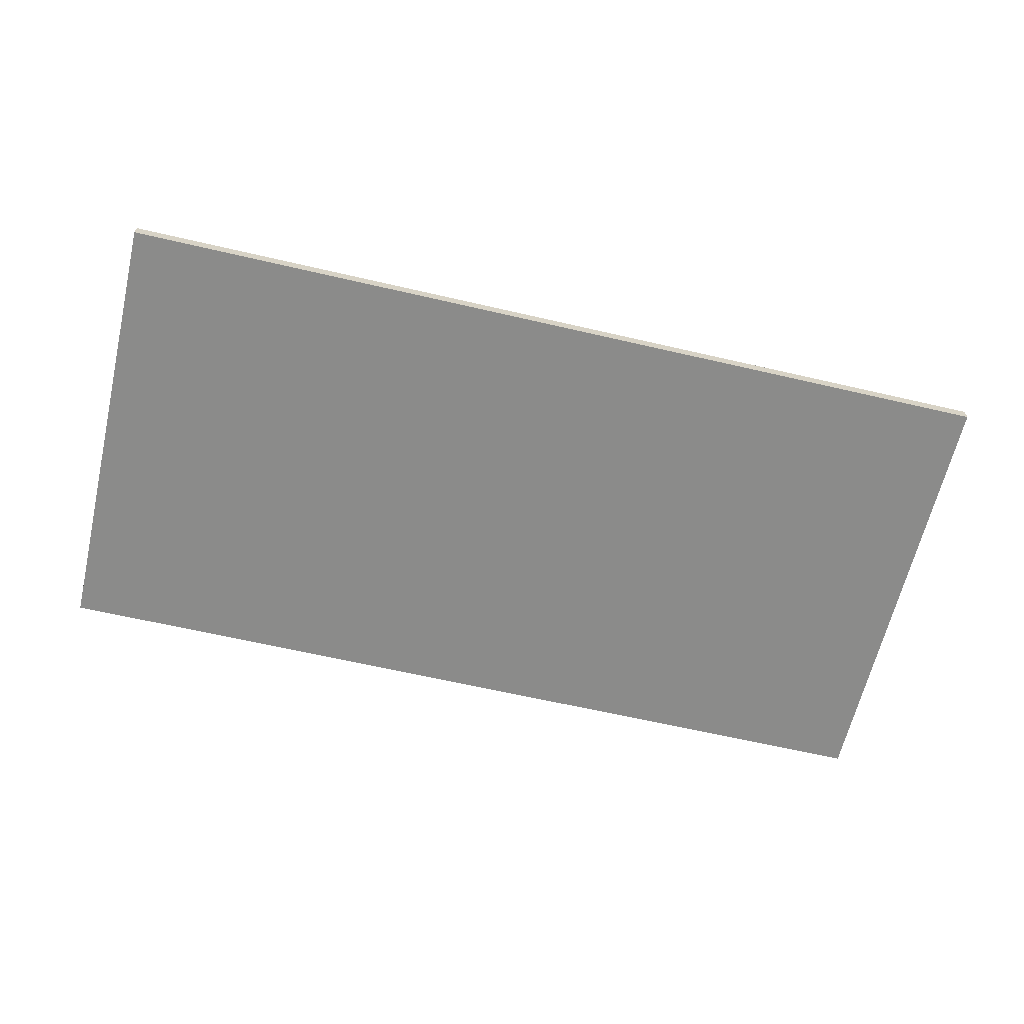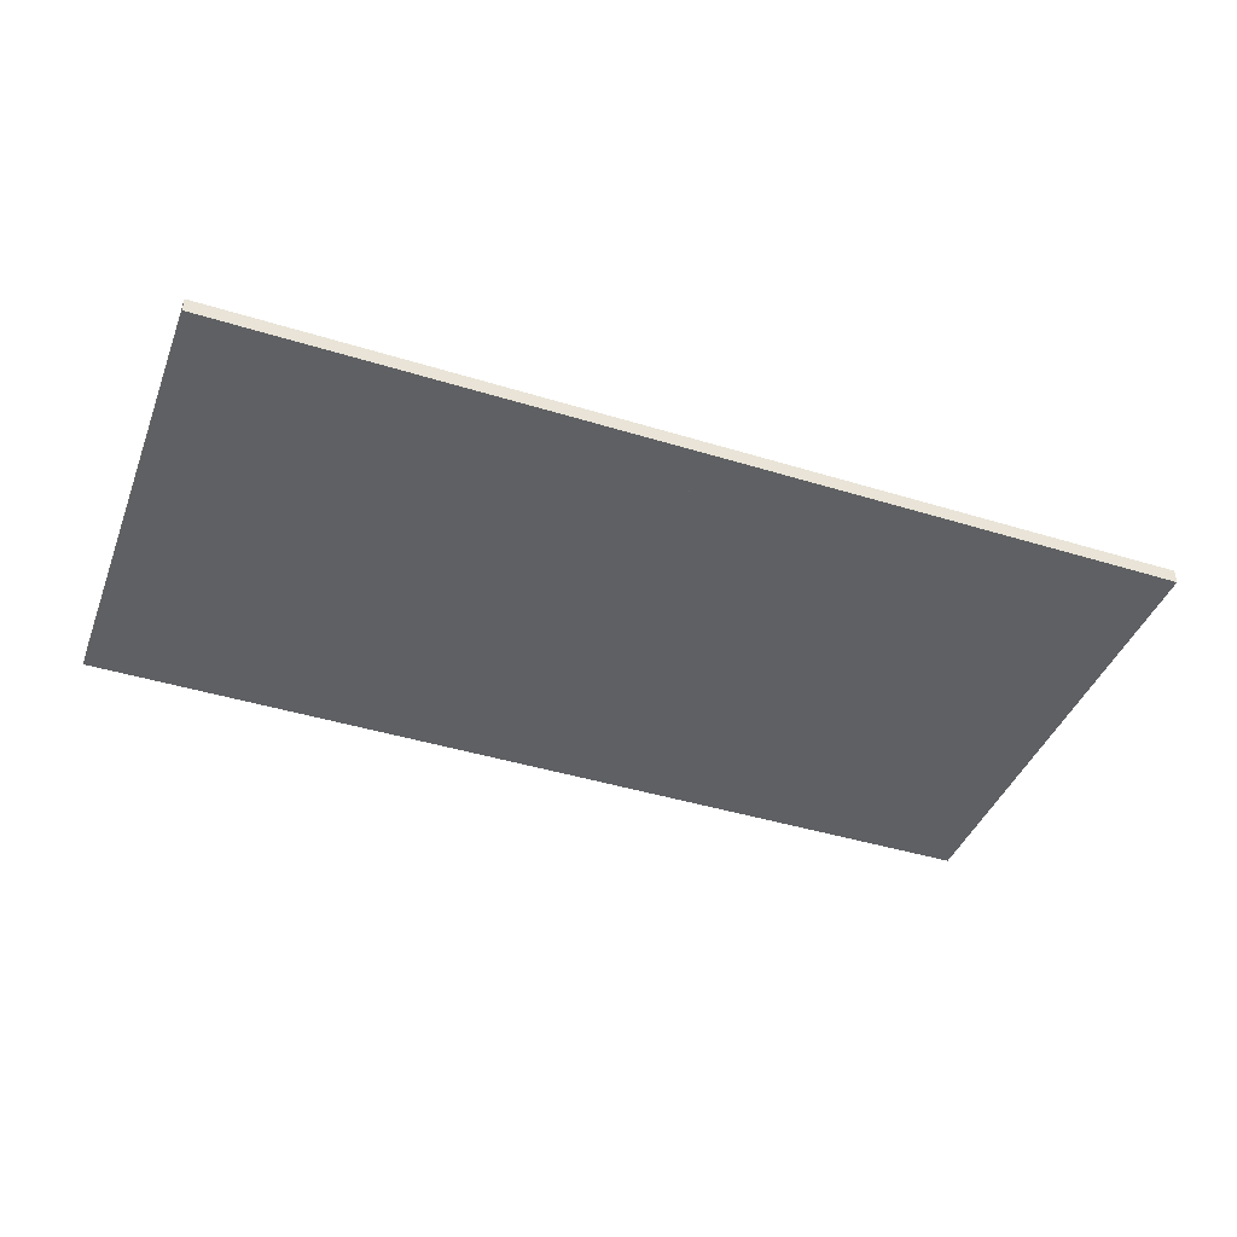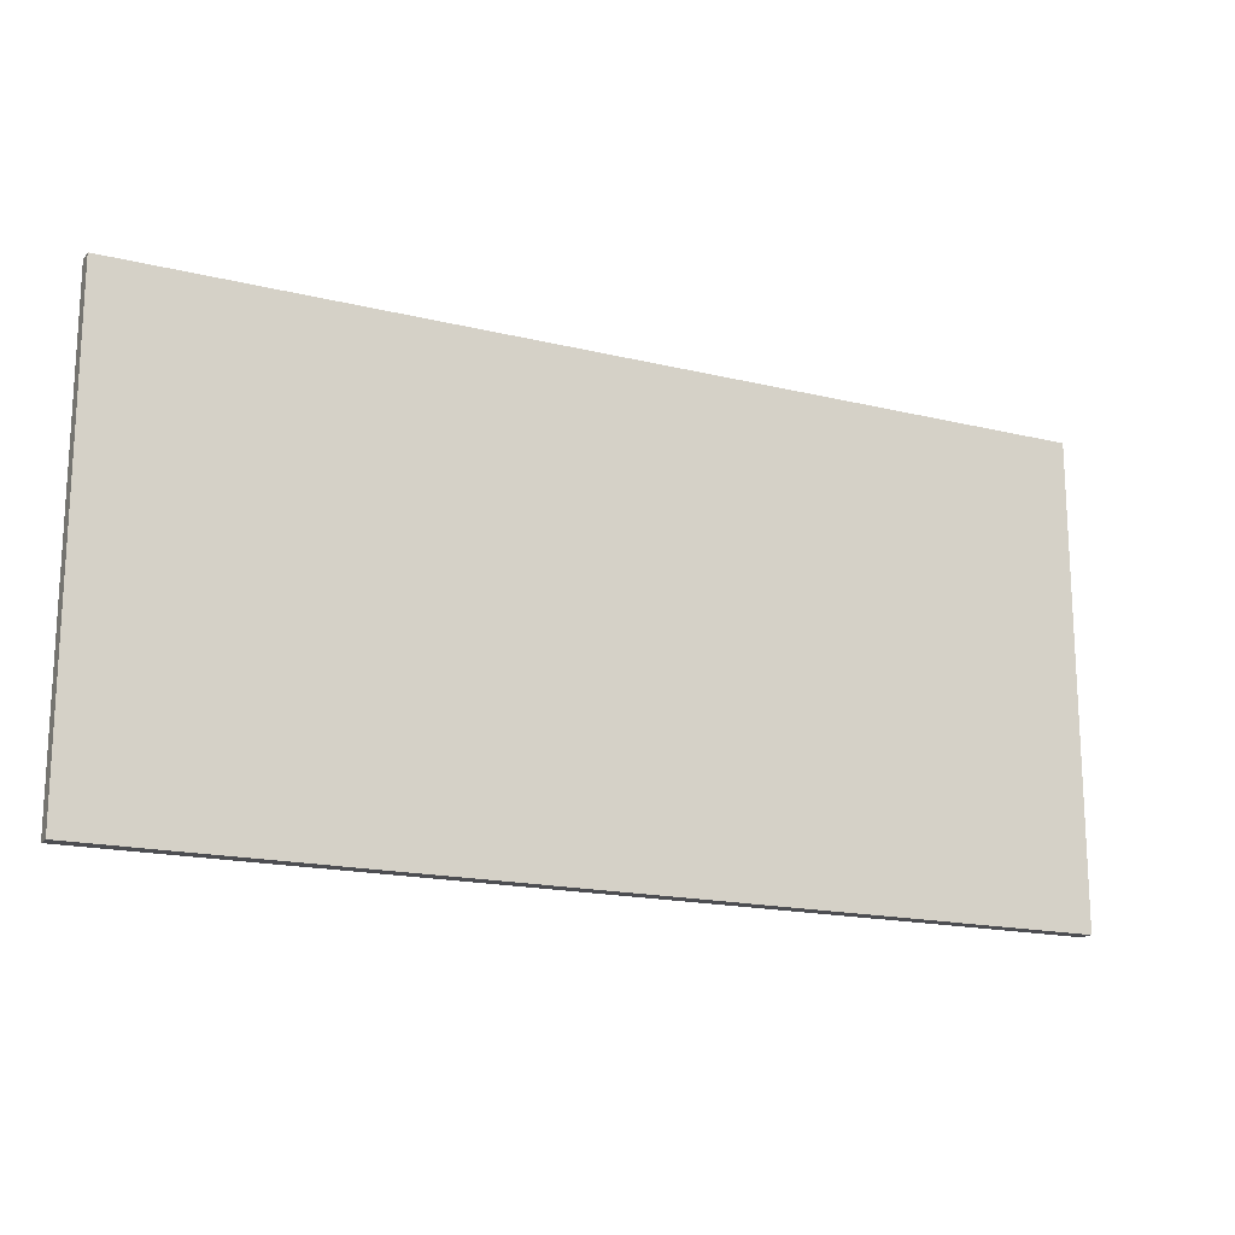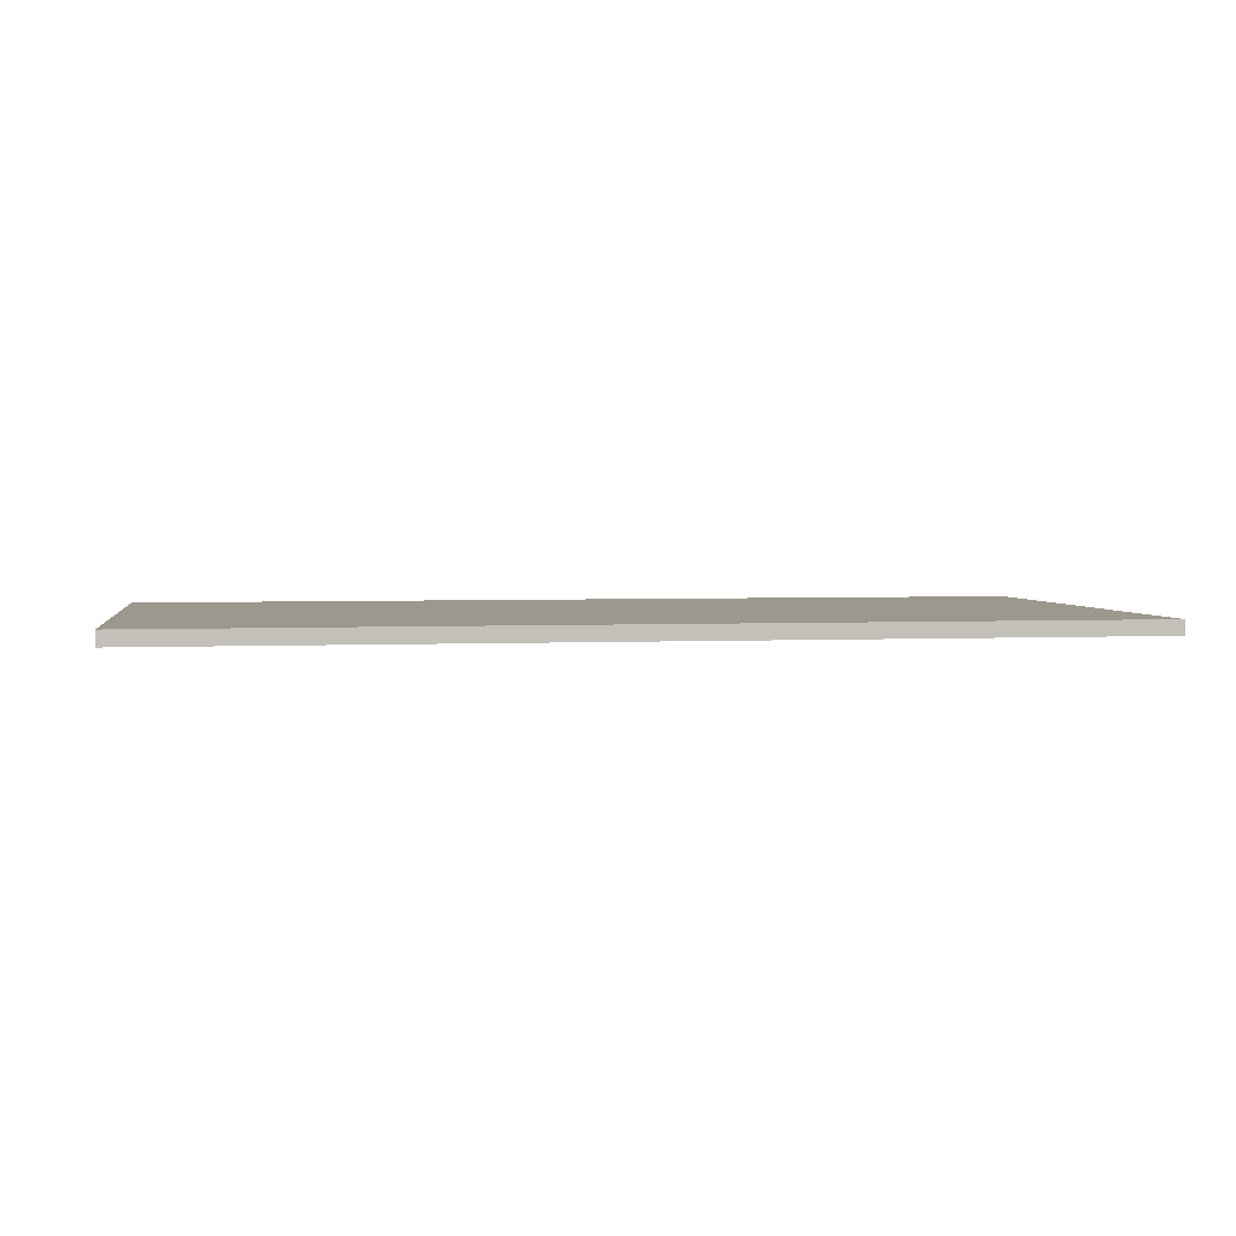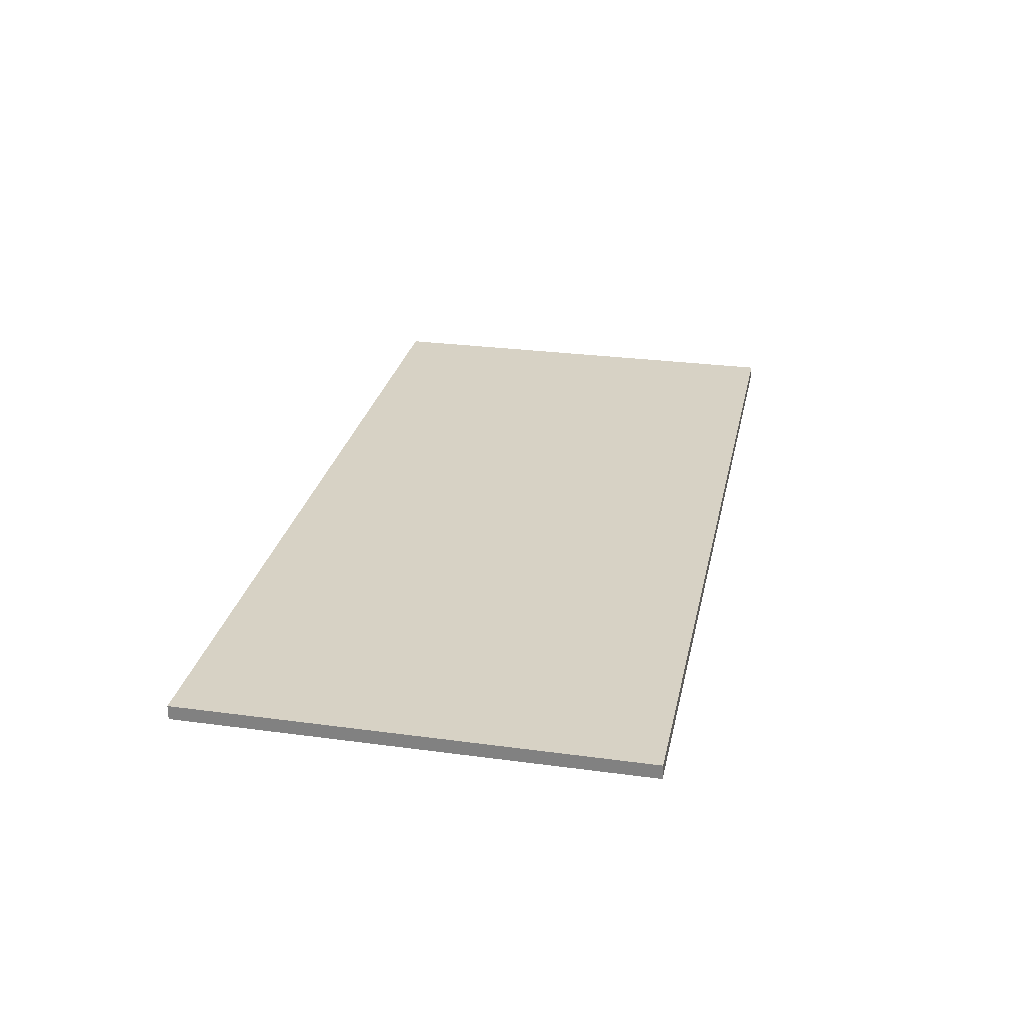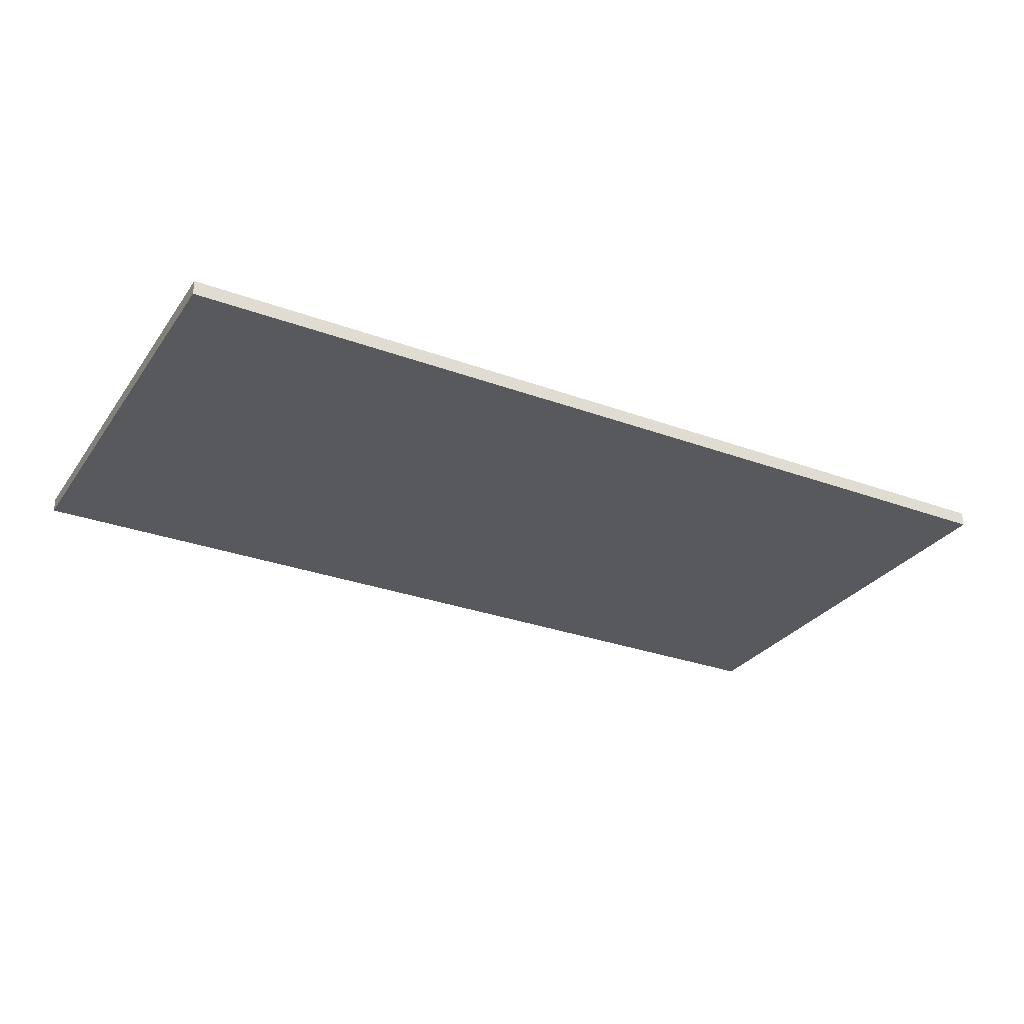
<metadata>
{"format":"obj","ext":"obj","renderer":"f3d","projection":"perspective","resolution":1024,"background":"white","views":[{"elev":-63.7,"azim":166.8,"up":"+Z"},{"elev":-42.3,"azim":159.7,"up":"+Z"},{"elev":-17.2,"azim":153.9,"up":"+Y"},{"elev":3.1,"azim":170.6,"up":"+Z"},{"elev":27.5,"azim":-78.3,"up":"+Z"},{"elev":-29.4,"azim":-28.5,"up":"+Z"}]}
</metadata>
<code>
v  4 7.314 3.931
v  4 5.314 3.931
v  2 5.314 3.931
v  2 7.314 3.931
v  0 5.314 3.931
v  0 7.314 3.931
v  -2 5.314 3.931
v  -2 7.314 3.931
v  -4 5.314 3.931
v  -4 7.314 3.931
v  4 3.314 3.931
v  2 3.314 3.931
v  0 3.314 3.931
v  -2 3.314 3.931
v  -4 3.314 3.931
v  4 1.314 3.931
v  2 1.314 3.931
v  -0 1.314 3.931
v  -2 1.314 3.931
v  -4 1.314 3.931
v  4 -0.6858 3.931
v  2 -0.6858 3.931
v  -0 -0.6858 3.931
v  -2 -0.6858 3.931
v  -4 -0.6858 3.931
v  4 7.314 4.181
v  2 7.314 4.181
v  2 5.314 4.181
v  4 5.314 4.181
v  0 7.314 4.181
v  0 5.314 4.181
v  -2 7.314 4.181
v  -2 5.314 4.181
v  -4 7.314 4.181
v  -4 5.314 4.181
v  2 3.314 4.181
v  4 3.314 4.181
v  0 3.314 4.181
v  -2 3.314 4.181
v  -4 3.314 4.181
v  2 1.314 4.181
v  4 1.314 4.181
v  -0 1.314 4.181
v  -2 1.314 4.181
v  -4 1.314 4.181
v  2 -0.6858 4.181
v  4 -0.6858 4.181
v  -0 -0.6858 4.181
v  -2 -0.6858 4.181
v  -4 -0.6858 4.181
g Quader005
f 1 2 3
f 3 4 1
f 4 3 5
f 5 6 4
f 6 5 7
f 7 8 6
f 8 7 9
f 9 10 8
f 2 11 12
f 12 3 2
f 3 12 13
f 13 5 3
f 5 13 14
f 14 7 5
f 7 14 15
f 15 9 7
f 11 16 17
f 17 12 11
f 12 17 18
f 18 13 12
f 13 18 19
f 19 14 13
f 14 19 20
f 20 15 14
f 16 21 22
f 22 17 16
f 17 22 23
f 23 18 17
f 18 23 24
f 24 19 18
f 19 24 25
f 25 20 19
f 26 27 28
f 28 29 26
f 27 30 31
f 31 28 27
f 30 32 33
f 33 31 30
f 32 34 35
f 35 33 32
f 29 28 36
f 36 37 29
f 28 31 38
f 38 36 28
f 31 33 39
f 39 38 31
f 33 35 40
f 40 39 33
f 37 36 41
f 41 42 37
f 36 38 43
f 43 41 36
f 38 39 44
f 44 43 38
f 39 40 45
f 45 44 39
f 42 41 46
f 46 47 42
f 41 43 48
f 48 46 41
f 43 44 49
f 49 48 43
f 44 45 50
f 50 49 44
f 1 4 27
f 27 26 1
f 4 6 30
f 30 27 4
f 6 8 32
f 32 30 6
f 8 10 34
f 34 32 8
f 10 9 35
f 35 34 10
f 9 15 40
f 40 35 9
f 15 20 45
f 45 40 15
f 20 25 50
f 50 45 20
f 25 24 49
f 49 50 25
f 24 23 48
f 48 49 24
f 23 22 46
f 46 48 23
f 22 21 47
f 47 46 22
f 21 16 42
f 42 47 21
f 16 11 37
f 37 42 16
f 11 2 29
f 29 37 11
f 2 1 26
f 26 29 2
v  11.92 7.314 3.931
v  11.92 5.314 3.931
v  9.922 5.314 3.931
v  9.922 7.314 3.931
v  7.922 5.314 3.931
v  7.922 7.314 3.931
v  5.922 5.314 3.931
v  5.922 7.314 3.931
v  3.922 5.314 3.931
v  3.922 7.314 3.931
v  11.92 3.314 3.931
v  9.922 3.314 3.931
v  7.922 3.314 3.931
v  5.922 3.314 3.931
v  3.922 3.314 3.931
v  11.92 1.314 3.931
v  9.922 1.314 3.931
v  7.922 1.314 3.931
v  5.922 1.314 3.931
v  3.922 1.314 3.931
v  11.92 -0.6858 3.931
v  9.922 -0.6858 3.931
v  7.922 -0.6858 3.931
v  5.922 -0.6858 3.931
v  3.922 -0.6858 3.931
v  11.92 7.314 4.181
v  9.922 7.314 4.181
v  9.922 5.314 4.181
v  11.92 5.314 4.181
v  7.922 7.314 4.181
v  7.922 5.314 4.181
v  5.922 7.314 4.181
v  5.922 5.314 4.181
v  3.922 7.314 4.181
v  3.922 5.314 4.181
v  9.922 3.314 4.181
v  11.92 3.314 4.181
v  7.922 3.314 4.181
v  5.922 3.314 4.181
v  3.922 3.314 4.181
v  9.922 1.314 4.181
v  11.92 1.314 4.181
v  7.922 1.314 4.181
v  5.922 1.314 4.181
v  3.922 1.314 4.181
v  9.922 -0.6858 4.181
v  11.92 -0.6858 4.181
v  7.922 -0.6858 4.181
v  5.922 -0.6858 4.181
v  3.922 -0.6858 4.181
g Quader008
f 51 52 53
f 53 54 51
f 54 53 55
f 55 56 54
f 56 55 57
f 57 58 56
f 58 57 59
f 59 60 58
f 52 61 62
f 62 53 52
f 53 62 63
f 63 55 53
f 55 63 64
f 64 57 55
f 57 64 65
f 65 59 57
f 61 66 67
f 67 62 61
f 62 67 68
f 68 63 62
f 63 68 69
f 69 64 63
f 64 69 70
f 70 65 64
f 66 71 72
f 72 67 66
f 67 72 73
f 73 68 67
f 68 73 74
f 74 69 68
f 69 74 75
f 75 70 69
f 76 77 78
f 78 79 76
f 77 80 81
f 81 78 77
f 80 82 83
f 83 81 80
f 82 84 85
f 85 83 82
f 79 78 86
f 86 87 79
f 78 81 88
f 88 86 78
f 81 83 89
f 89 88 81
f 83 85 90
f 90 89 83
f 87 86 91
f 91 92 87
f 86 88 93
f 93 91 86
f 88 89 94
f 94 93 88
f 89 90 95
f 95 94 89
f 92 91 96
f 96 97 92
f 91 93 98
f 98 96 91
f 93 94 99
f 99 98 93
f 94 95 100
f 100 99 94
f 51 54 77
f 77 76 51
f 54 56 80
f 80 77 54
f 56 58 82
f 82 80 56
f 58 60 84
f 84 82 58
f 60 59 85
f 85 84 60
f 59 65 90
f 90 85 59
f 65 70 95
f 95 90 65
f 70 75 100
f 100 95 70
f 75 74 99
f 99 100 75
f 74 73 98
f 98 99 74
f 73 72 96
f 96 98 73
f 72 71 97
f 97 96 72
f 71 66 92
f 92 97 71
f 66 61 87
f 87 92 66
f 61 52 79
f 79 87 61
f 52 51 76
f 76 79 52

</code>
